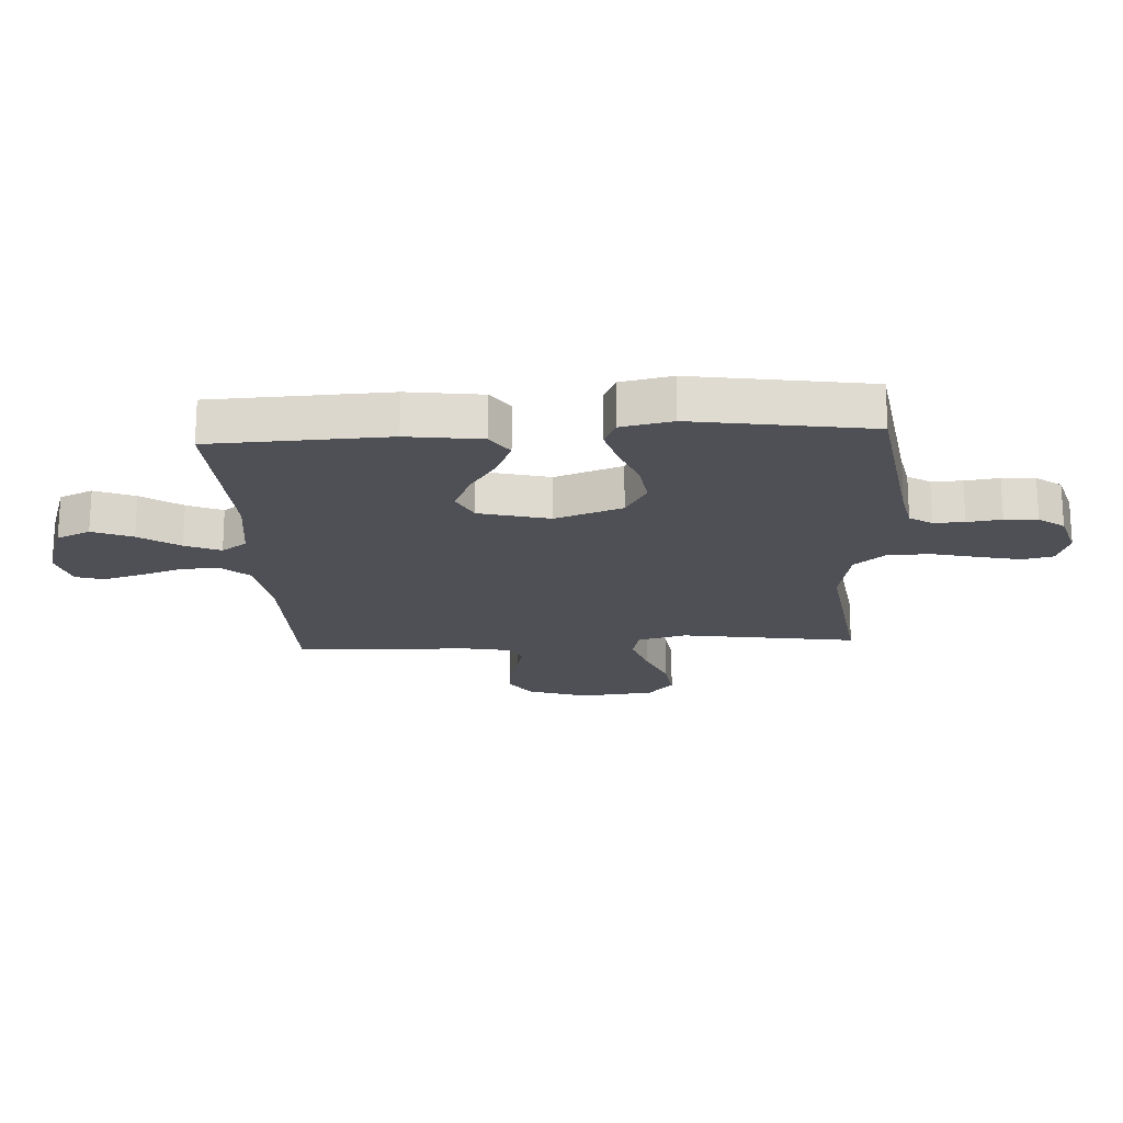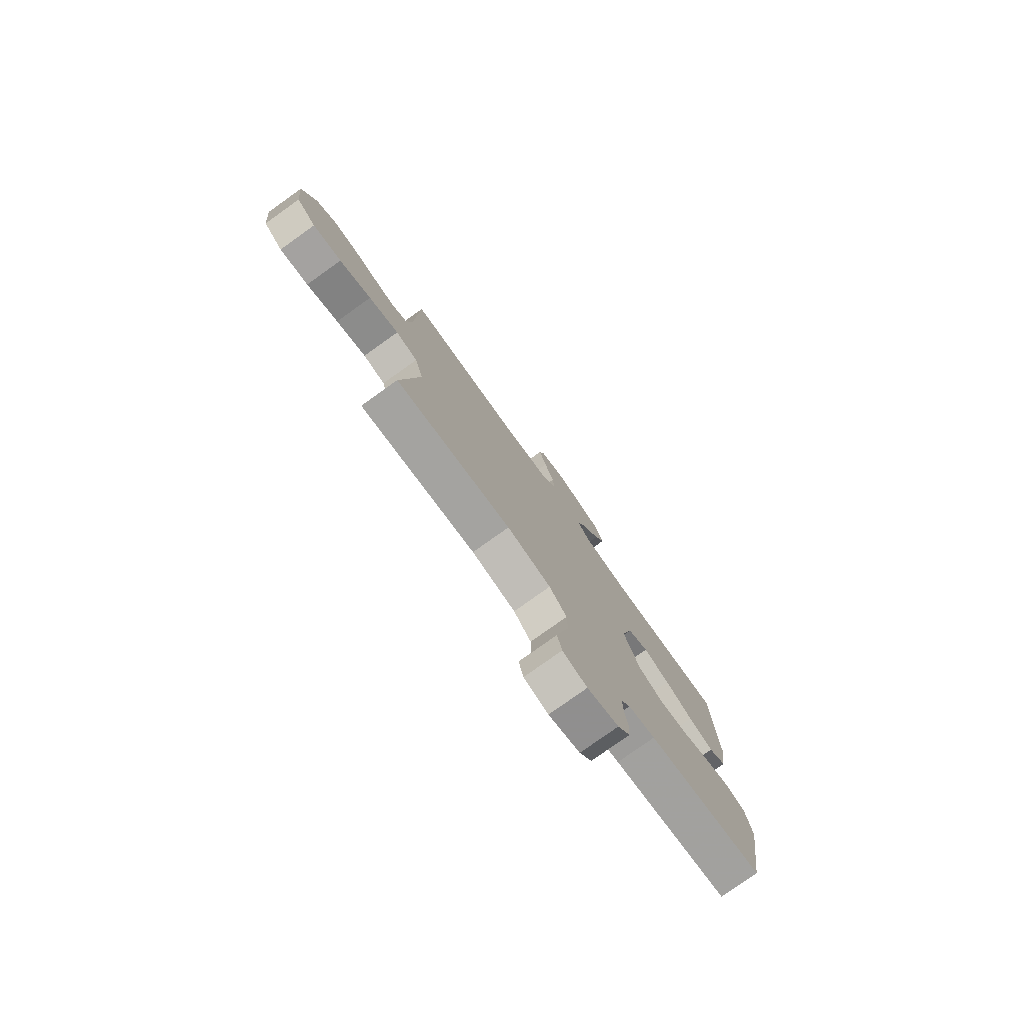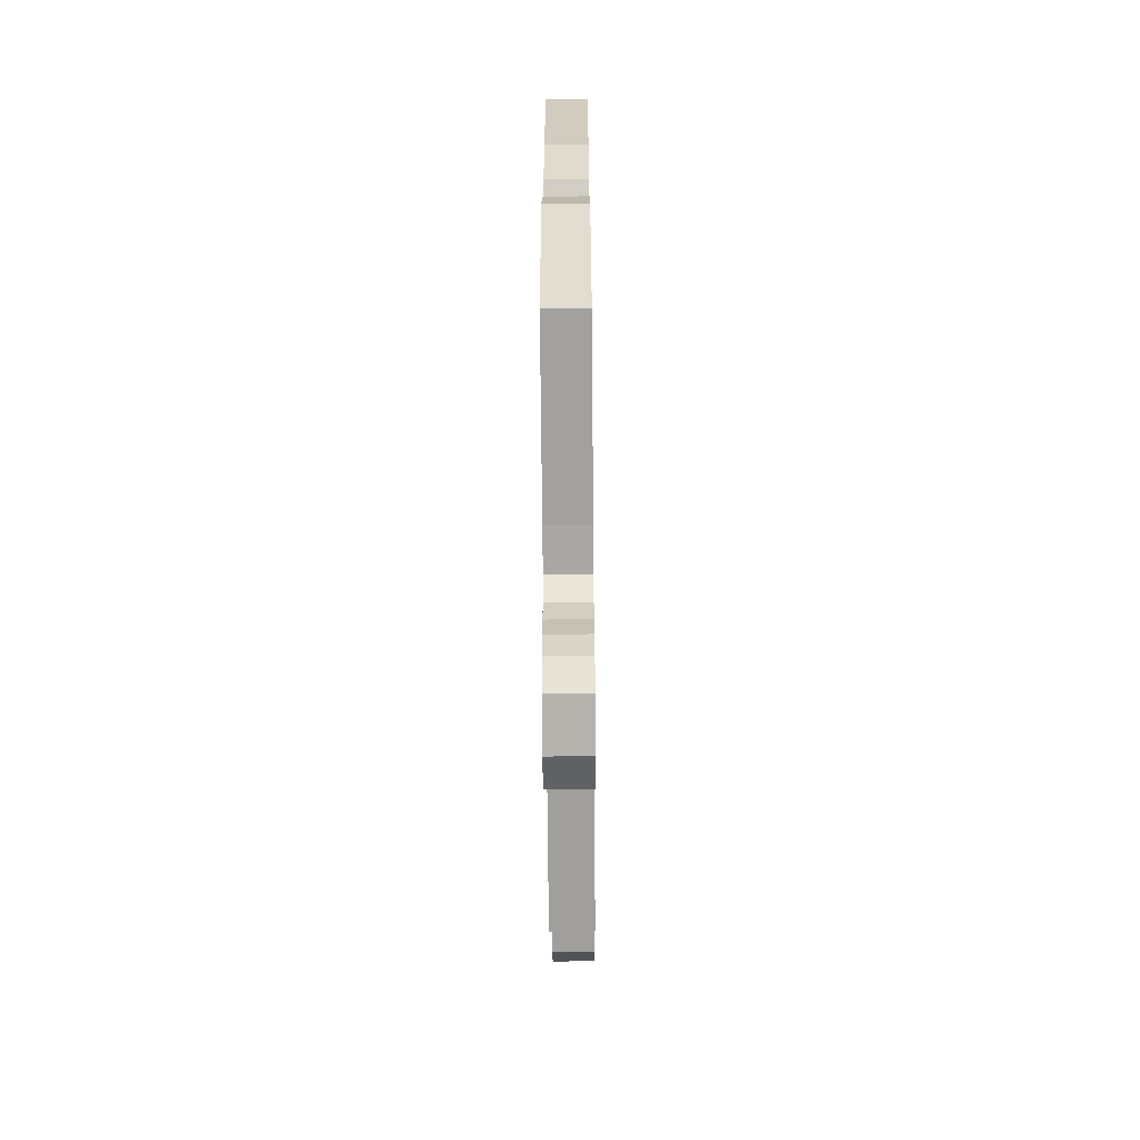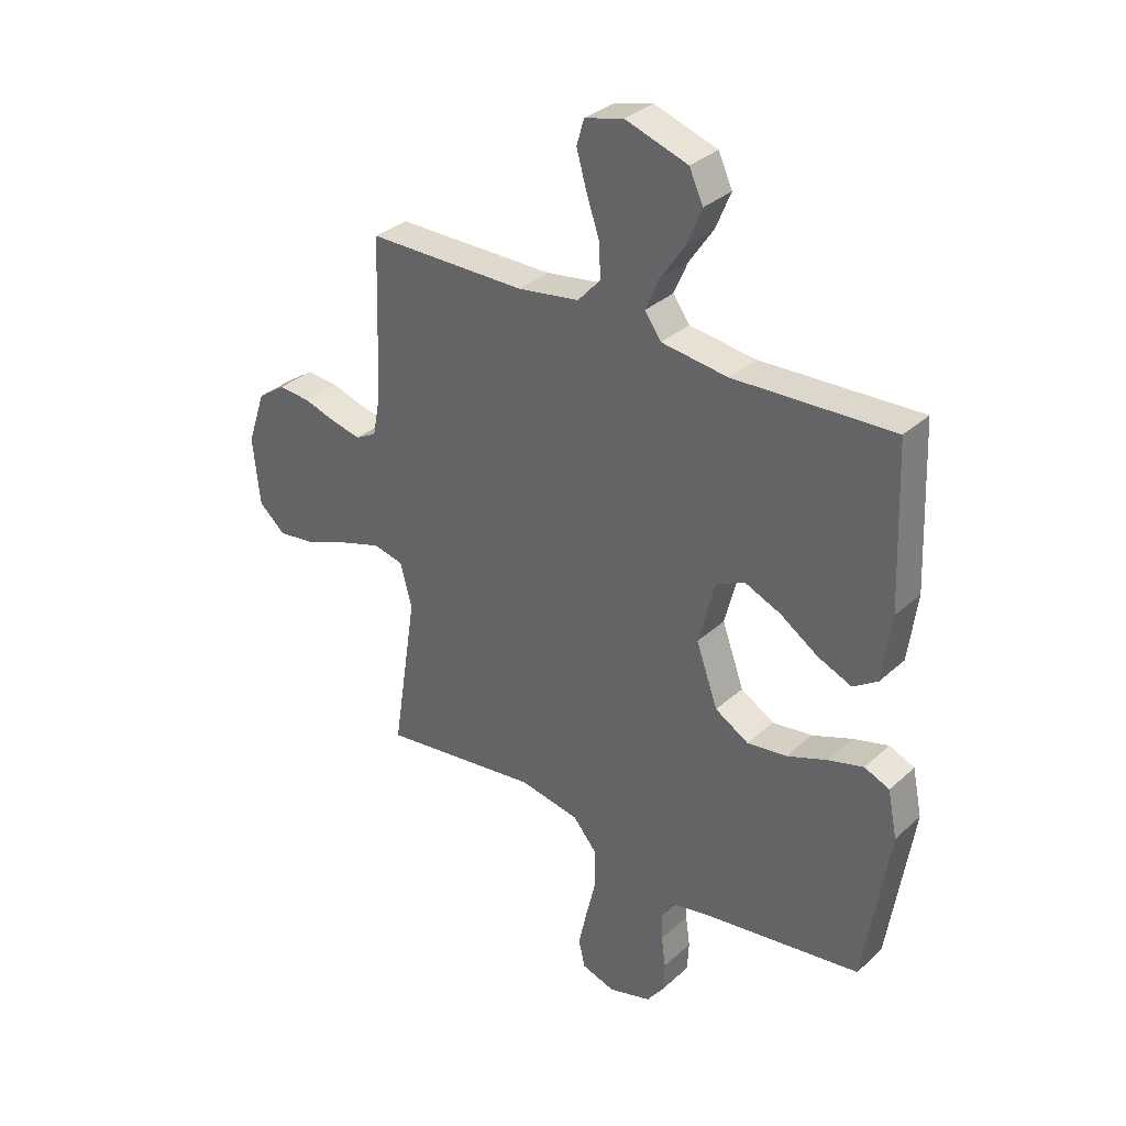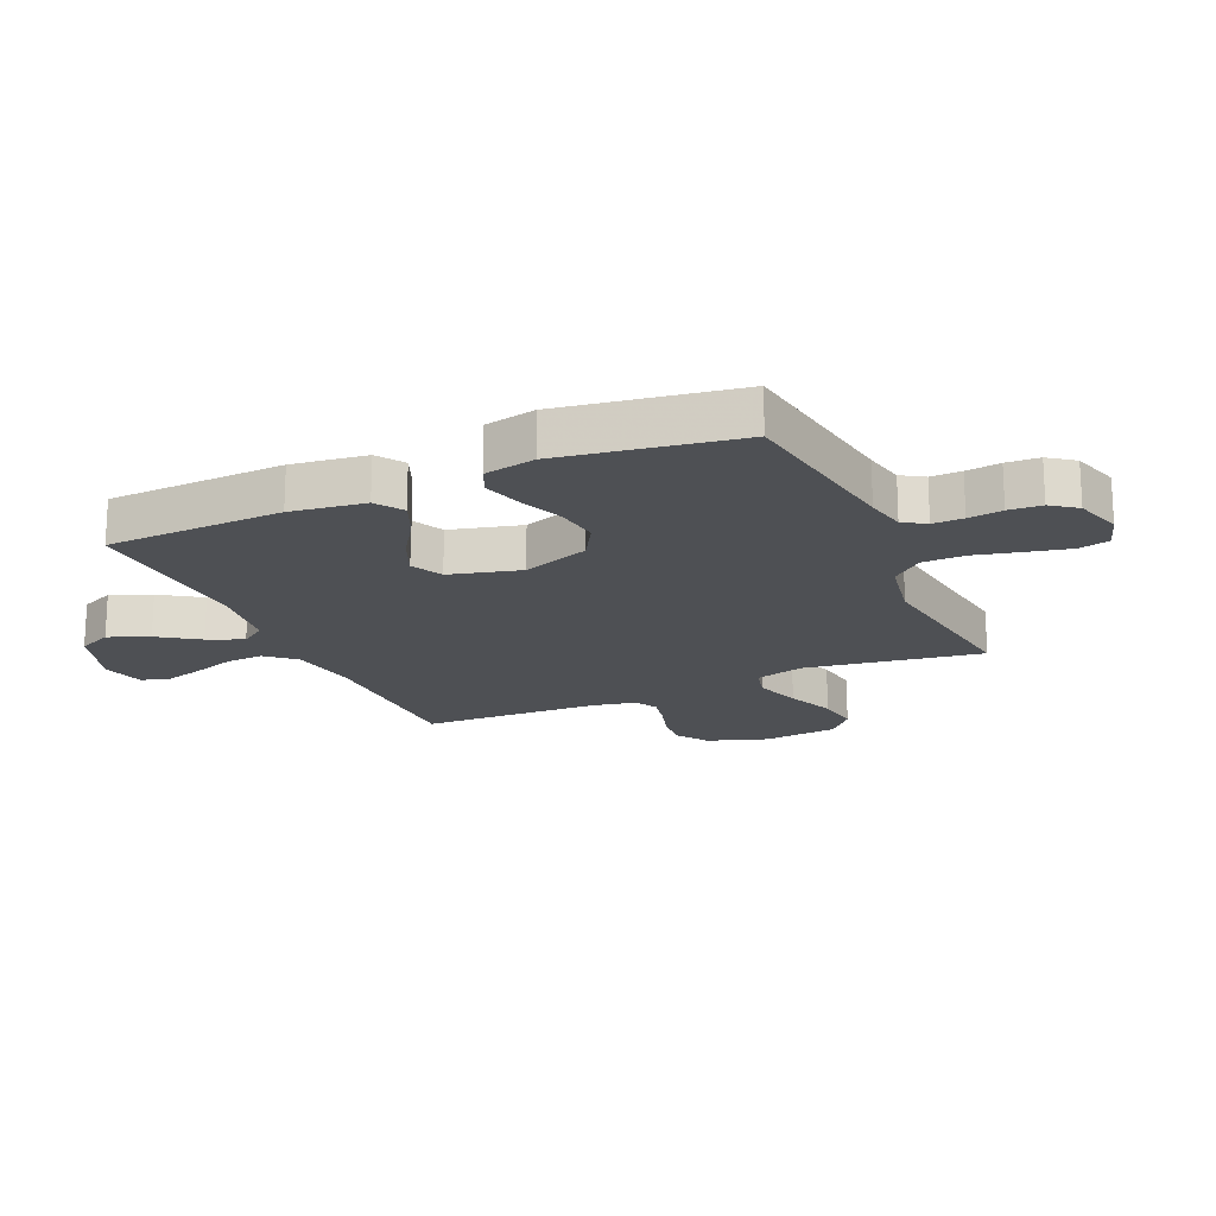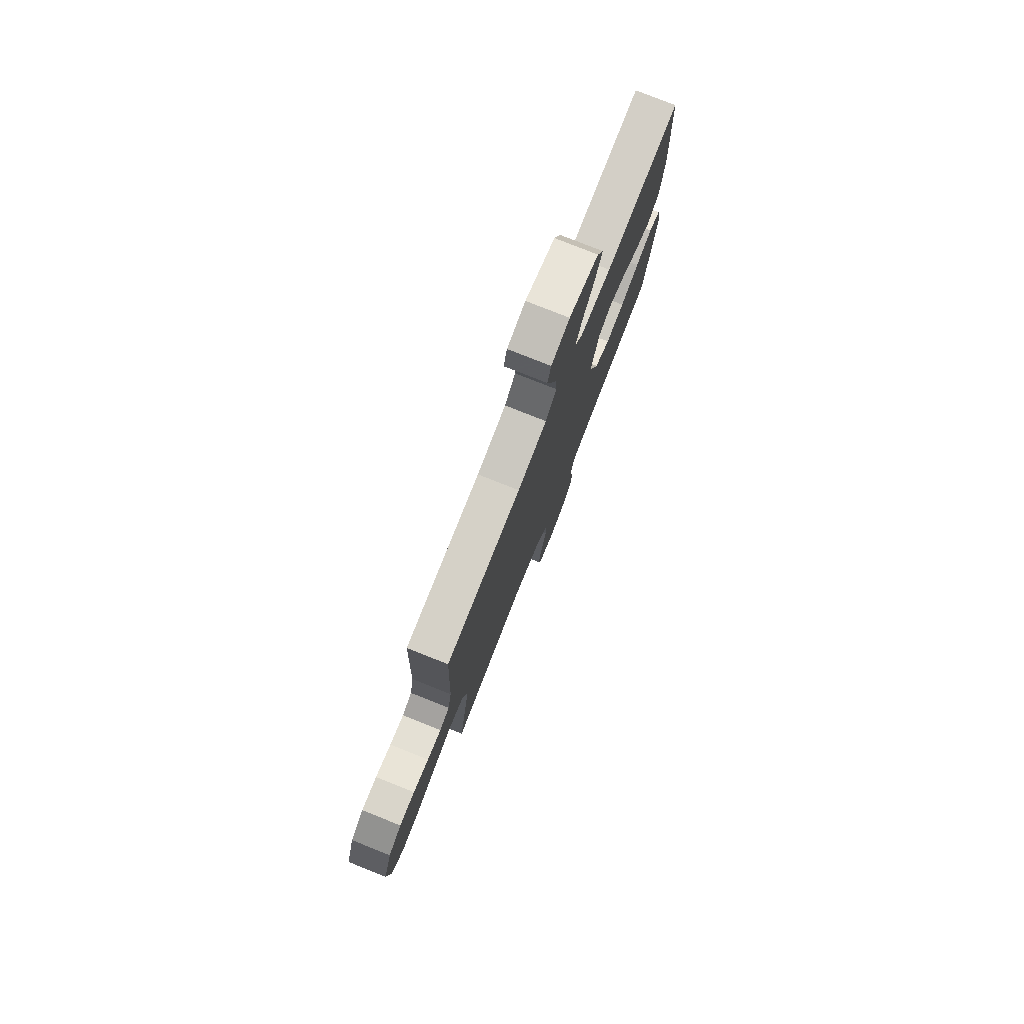
<metadata>
{"format":"obj","ext":"obj","renderer":"f3d","projection":"perspective","resolution":1024,"background":"white","views":[{"elev":-19.4,"azim":93.3,"up":"+Y"},{"elev":-78.6,"azim":-54.5,"up":"+Z"},{"elev":-63.6,"azim":90.5,"up":"+Z"},{"elev":33.1,"azim":39.3,"up":"+Z"},{"elev":-18.6,"azim":114.0,"up":"+Y"},{"elev":78.3,"azim":-68.3,"up":"+Z"}]}
</metadata>
<code>
v -0.5 0.07 0.5
v -0.2 0.07 0.502
v -0.083 0.07 0.52
v -0.04 0.07 0.568
v -0.044 0.07 0.633
v -0.068 0.07 0.704
v -0.087 0.07 0.77
v -0.073 0.07 0.818
v 0 0.07 0.837
v 0.118 0.07 0.798
v 0.144 0.07 0.741
v 0.116 0.07 0.673
v 0.07 0.07 0.605
v 0.044 0.07 0.545
v 0.075 0.07 0.502
v 0.2 0.07 0.486
v 0.5 0.07 0.5
v 0.512 0.07 0.2
v 0.495 0.07 0.074
v 0.449 0.07 0.043
v 0.385 0.07 0.07
v 0.314 0.07 0.117
v 0.246 0.07 0.146
v 0.192 0.07 0.12
v 0.161 0.07 0
v 0.202 0.07 -0.114
v 0.265 0.07 -0.151
v 0.34 0.07 -0.141
v 0.415 0.07 -0.112
v 0.482 0.07 -0.093
v 0.529 0.07 -0.113
v 0.547 0.07 -0.2
v 0.5 0.07 -0.5
v 0.2 0.07 -0.544
v 0.131 0.07 -0.558
v 0.107 0.07 -0.596
v 0.108 0.07 -0.648
v 0.116 0.07 -0.706
v 0.113 0.07 -0.762
v 0.081 0.07 -0.805
v 0 0.07 -0.829
v -0.063 0.07 -0.809
v -0.075 0.07 -0.757
v -0.059 0.07 -0.685
v -0.04 0.07 -0.606
v -0.041 0.07 -0.534
v -0.086 0.07 -0.481
v -0.2 0.07 -0.46
v -0.5 0.07 -0.5
v -0.454 0.07 -0.2
v -0.476 0.07 -0.117
v -0.533 0.07 -0.104
v -0.61 0.07 -0.129
v -0.692 0.07 -0.162
v -0.766 0.07 -0.172
v -0.816 0.07 -0.128
v -0.829 0.07 0
v -0.795 0.07 0.101
v -0.743 0.07 0.137
v -0.682 0.07 0.133
v -0.62 0.07 0.114
v -0.564 0.07 0.102
v -0.525 0.07 0.123
v -0.51 0.07 0.2
v -0.5 0 0.5
v -0.2 0 0.502
v -0.083 0 0.52
v -0.04 0 0.568
v -0.044 0 0.633
v -0.068 0 0.704
v -0.087 0 0.77
v -0.073 0 0.818
v 0 0 0.837
v 0.118 0 0.798
v 0.144 0 0.741
v 0.116 0 0.673
v 0.07 0 0.605
v 0.044 0 0.545
v 0.075 0 0.502
v 0.2 0 0.486
v 0.5 0 0.5
v 0.512 0 0.2
v 0.495 0 0.074
v 0.449 0 0.043
v 0.385 0 0.07
v 0.314 0 0.117
v 0.246 0 0.146
v 0.192 0 0.12
v 0.161 0 0
v 0.202 0 -0.114
v 0.265 0 -0.151
v 0.34 0 -0.141
v 0.415 0 -0.112
v 0.482 0 -0.093
v 0.529 0 -0.113
v 0.547 0 -0.2
v 0.5 0 -0.5
v 0.2 0 -0.544
v 0.131 0 -0.558
v 0.107 0 -0.596
v 0.108 0 -0.648
v 0.116 0 -0.706
v 0.113 0 -0.762
v 0.081 0 -0.805
v 0 0 -0.829
v -0.063 0 -0.809
v -0.075 0 -0.757
v -0.059 0 -0.685
v -0.04 0 -0.606
v -0.041 0 -0.534
v -0.086 0 -0.481
v -0.2 0 -0.46
v -0.5 0 -0.5
v -0.454 0 -0.2
v -0.476 0 -0.117
v -0.533 0 -0.104
v -0.61 0 -0.129
v -0.692 0 -0.162
v -0.766 0 -0.172
v -0.816 0 -0.128
v -0.829 0 0
v -0.795 0 0.101
v -0.743 0 0.137
v -0.682 0 0.133
v -0.62 0 0.114
v -0.564 0 0.102
v -0.525 0 0.123
v -0.51 0 0.2
f 59 60 61
f 58 59 61
f 57 58 61
f 56 57 61
f 55 56 61
f 54 55 61
f 53 54 61
f 52 53 61 62
f 51 52 62 63
f 48 49 50
f 51 63 64
f 50 51 64
f 48 50 64
f 47 48 64
f 43 44 45
f 42 43 45
f 41 42 45
f 40 41 45
f 39 40 45
f 38 39 45
f 37 38 45
f 36 37 45 46
f 64 1 2
f 47 64 2
f 46 47 2
f 36 46 2
f 35 36 2
f 32 33 34
f 31 32 34
f 30 31 34
f 29 30 34
f 28 29 34
f 20 21 22
f 19 20 22
f 18 19 22
f 17 18 22
f 16 17 22
f 15 16 22 23
f 14 15 23 24
f 11 12 13
f 10 11 13
f 9 10 13
f 8 9 13
f 7 8 13
f 6 7 13
f 5 6 13
f 4 5 13 14
f 14 24 25
f 4 14 25
f 3 4 25
f 27 28 34 35
f 26 27 35
f 25 26 35
f 3 25 35
f 2 3 35
f 125 124 123
f 125 123 122
f 125 122 121
f 125 121 120
f 125 120 119
f 125 119 118
f 125 118 117
f 126 125 117 116
f 127 126 116 115
f 114 113 112
f 128 127 115
f 128 115 114
f 128 114 112
f 128 112 111
f 109 108 107
f 109 107 106
f 109 106 105
f 109 105 104
f 109 104 103
f 109 103 102
f 109 102 101
f 110 109 101 100
f 66 65 128
f 66 128 111
f 66 111 110
f 66 110 100
f 66 100 99
f 98 97 96
f 98 96 95
f 98 95 94
f 98 94 93
f 98 93 92
f 86 85 84
f 86 84 83
f 86 83 82
f 86 82 81
f 86 81 80
f 87 86 80 79
f 88 87 79 78
f 77 76 75
f 77 75 74
f 77 74 73
f 77 73 72
f 77 72 71
f 77 71 70
f 77 70 69
f 78 77 69 68
f 89 88 78
f 89 78 68
f 89 68 67
f 99 98 92 91
f 99 91 90
f 99 90 89
f 99 89 67
f 99 67 66
f 1 65 66 2
f 2 66 67 3
f 3 67 68 4
f 4 68 69 5
f 5 69 70 6
f 6 70 71 7
f 7 71 72 8
f 8 72 73 9
f 9 73 74 10
f 10 74 75 11
f 11 75 76 12
f 12 76 77 13
f 13 77 78 14
f 14 78 79 15
f 15 79 80 16
f 16 80 81 17
f 17 81 82 18
f 18 82 83 19
f 19 83 84 20
f 20 84 85 21
f 21 85 86 22
f 22 86 87 23
f 23 87 88 24
f 24 88 89 25
f 25 89 90 26
f 26 90 91 27
f 27 91 92 28
f 28 92 93 29
f 29 93 94 30
f 30 94 95 31
f 31 95 96 32
f 32 96 97 33
f 33 97 98 34
f 34 98 99 35
f 35 99 100 36
f 36 100 101 37
f 37 101 102 38
f 38 102 103 39
f 39 103 104 40
f 40 104 105 41
f 41 105 106 42
f 42 106 107 43
f 43 107 108 44
f 44 108 109 45
f 45 109 110 46
f 46 110 111 47
f 47 111 112 48
f 48 112 113 49
f 49 113 114 50
f 50 114 115 51
f 51 115 116 52
f 52 116 117 53
f 53 117 118 54
f 54 118 119 55
f 55 119 120 56
f 56 120 121 57
f 57 121 122 58
f 58 122 123 59
f 59 123 124 60
f 60 124 125 61
f 61 125 126 62
f 62 126 127 63
f 63 127 128 64
f 64 128 65 1

</code>
